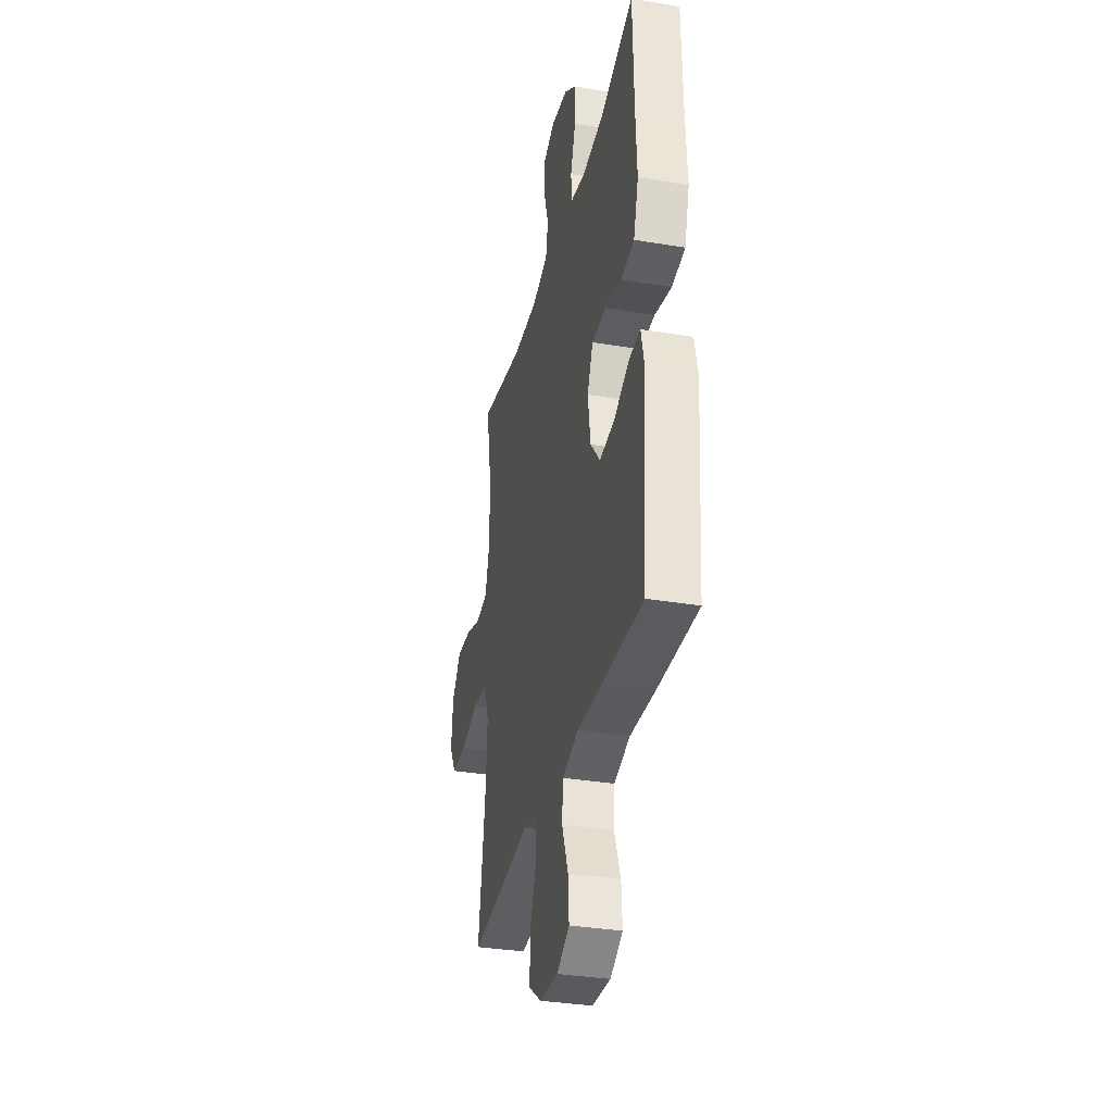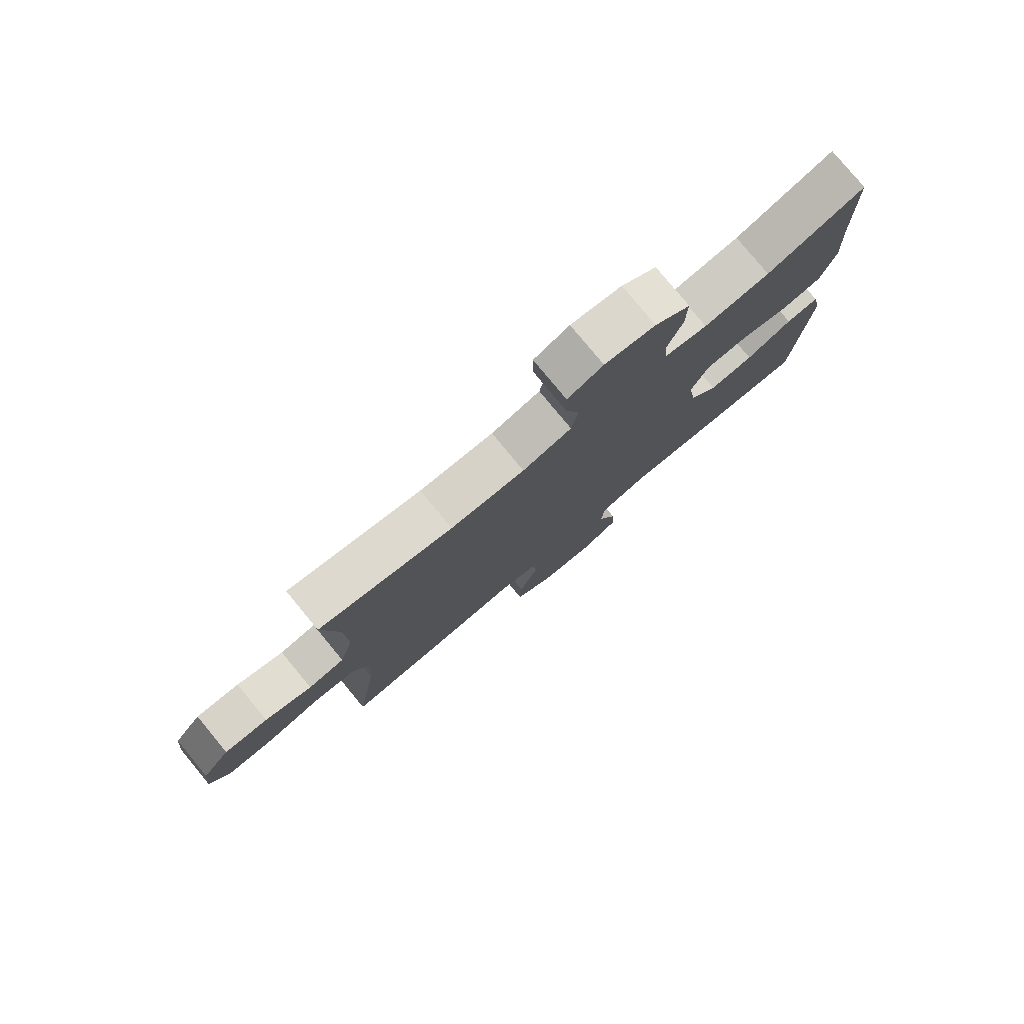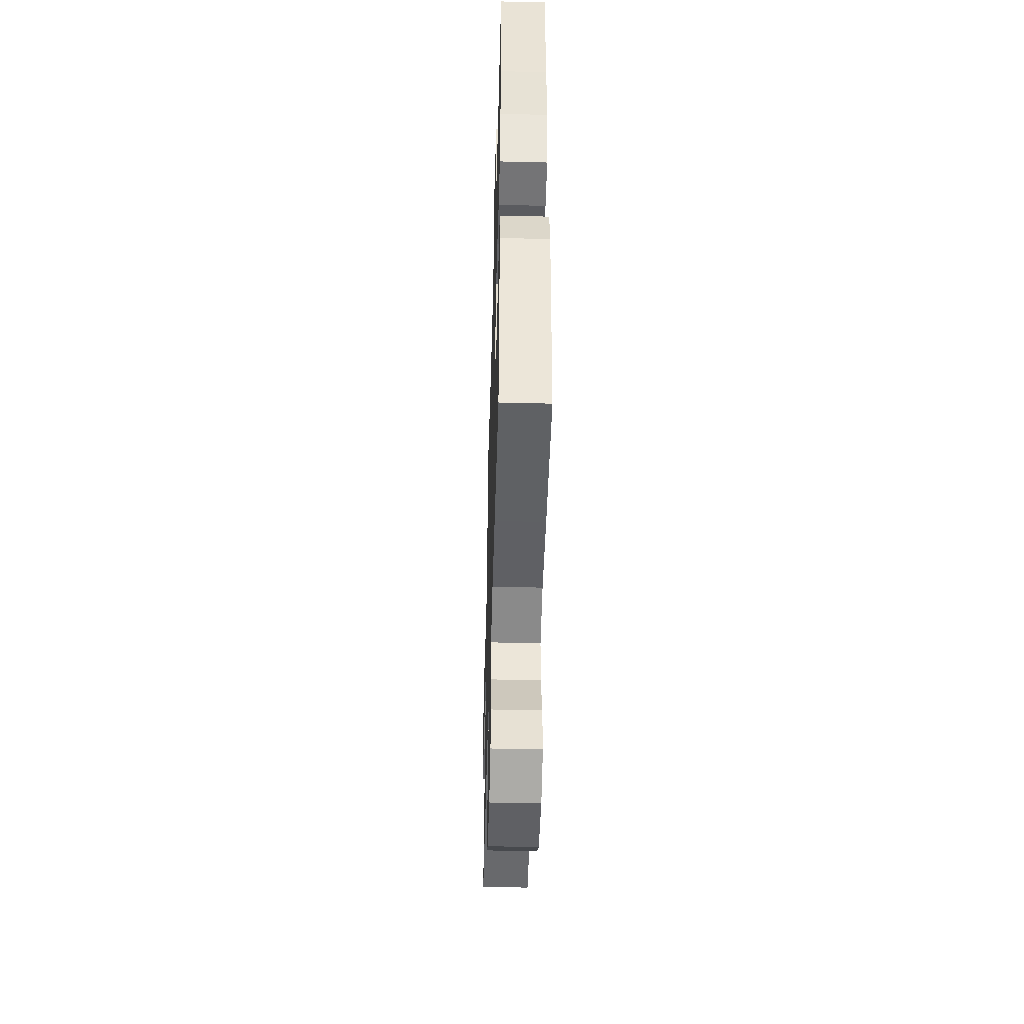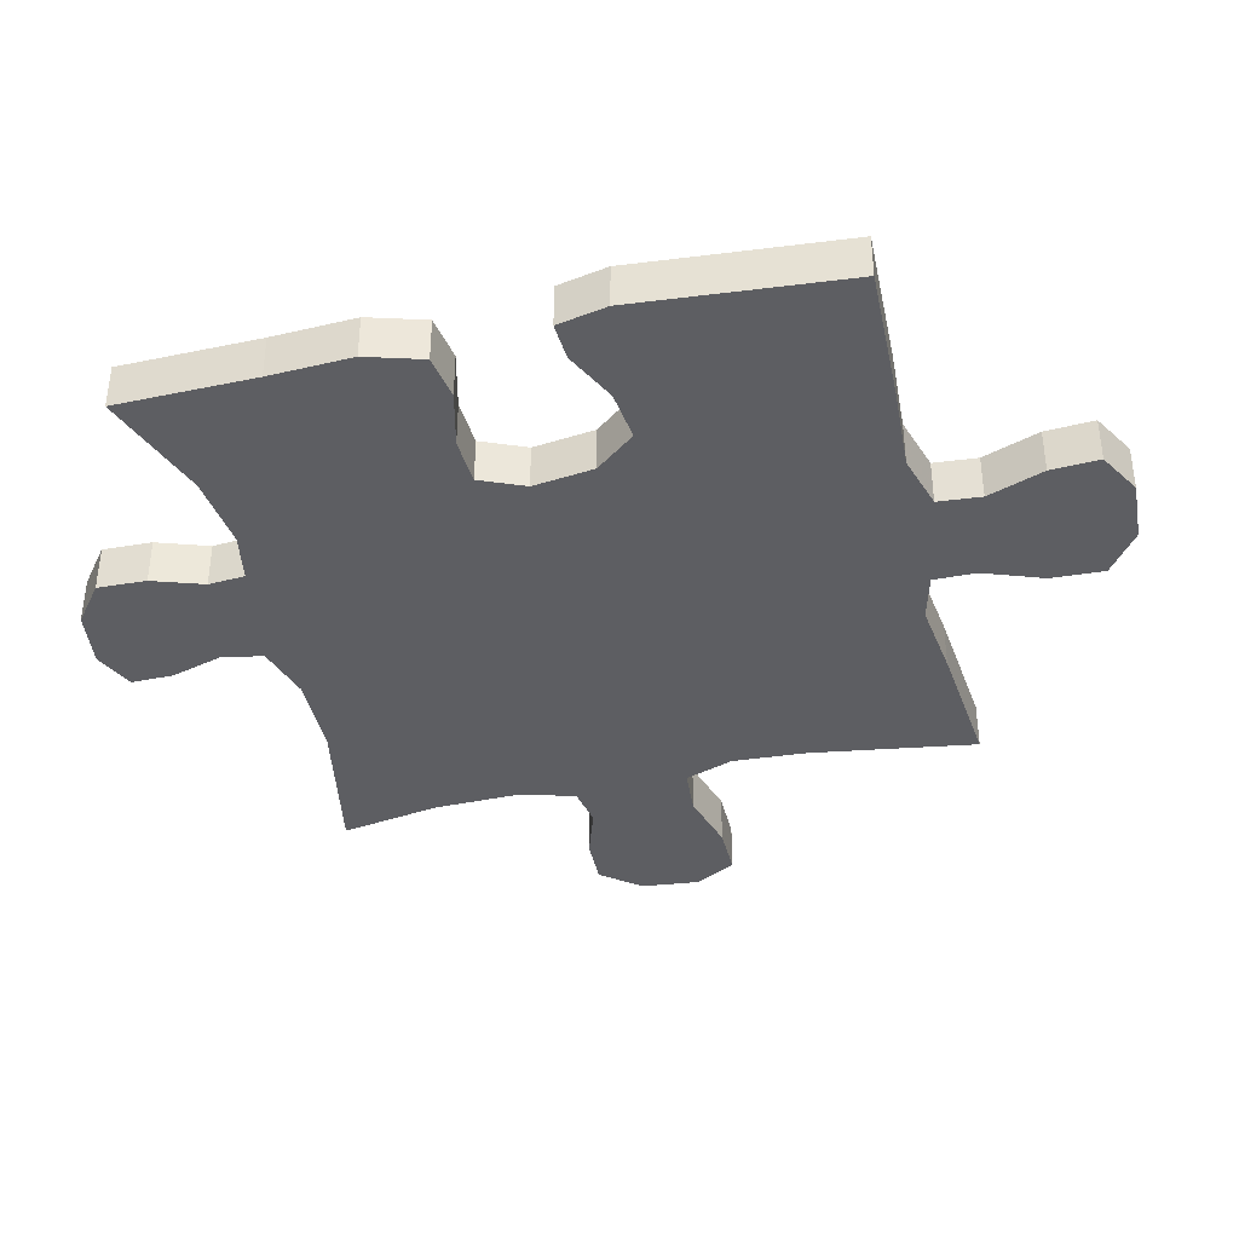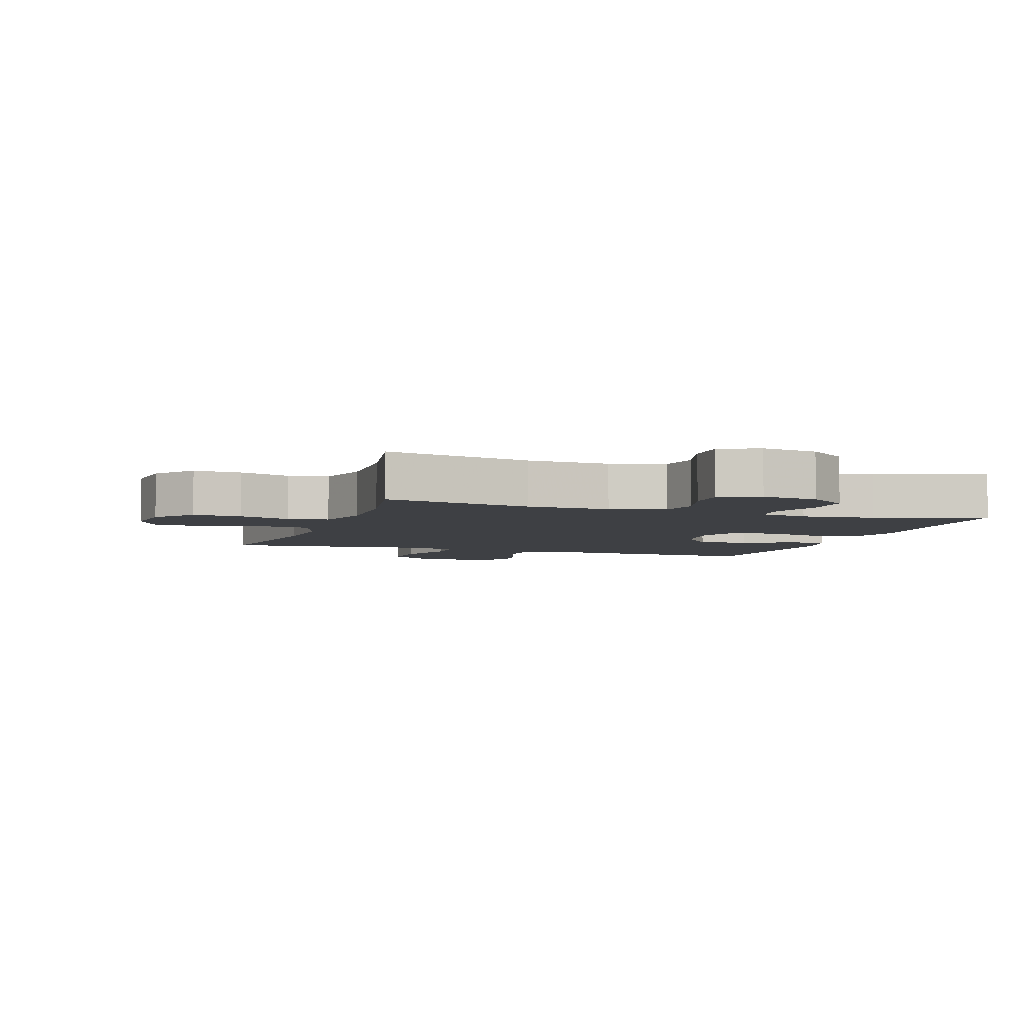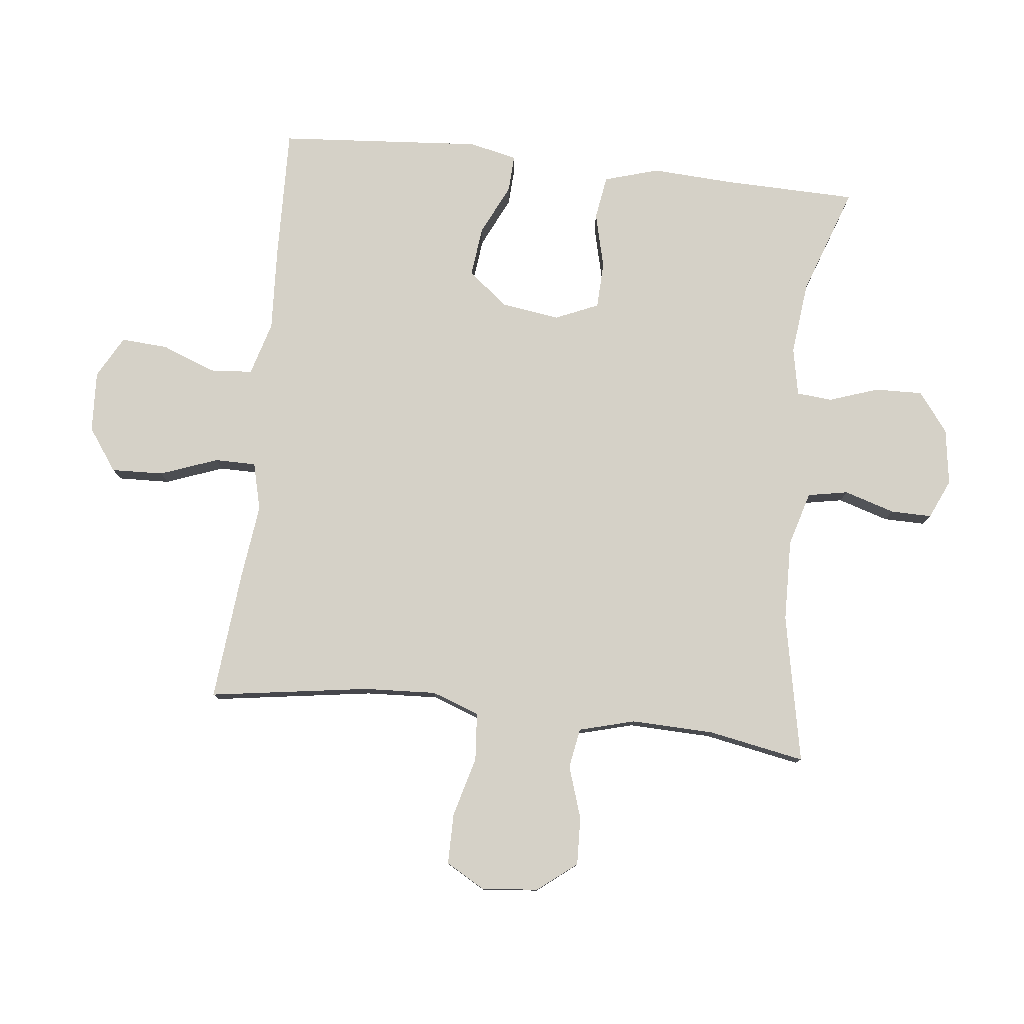
<metadata>
{"format":"obj","ext":"obj","renderer":"f3d","projection":"perspective","resolution":1024,"background":"white","views":[{"elev":-33.5,"azim":77.1,"up":"+Z"},{"elev":79.2,"azim":-39.6,"up":"+Z"},{"elev":-47.3,"azim":88.4,"up":"+Z"},{"elev":-38.6,"azim":103.4,"up":"+Y"},{"elev":-4.9,"azim":-18.8,"up":"+Y"},{"elev":79.0,"azim":-83.7,"up":"+Y"}]}
</metadata>
<code>
v -0.5 0.07 0.5
v -0.263 0.07 0.453
v -0.132 0.07 0.45
v -0.045 0.07 0.475
v -0.033 0.07 0.539
v -0.058 0.07 0.62
v -0.059 0.07 0.686
v 0.004 0.07 0.714
v 0.094 0.07 0.701
v 0.157 0.07 0.653
v 0.155 0.07 0.577
v 0.128 0.07 0.498
v 0.133 0.07 0.441
v 0.21 0.07 0.426
v 0.327 0.07 0.439
v 0.5 0.07 0.5
v 0.505 0.07 0.285
v 0.512 0.07 0.156
v 0.486 0.07 0.069
v 0.416 0.07 0.058
v 0.327 0.07 0.08
v 0.253 0.07 0.077
v 0.223 0.07 0.008
v 0.237 0.07 -0.087
v 0.288 0.07 -0.149
v 0.367 0.07 -0.14
v 0.449 0.07 -0.101
v 0.508 0.07 -0.098
v 0.525 0.07 -0.175
v 0.5 0.07 -0.5
v 0.285 0.07 -0.494
v 0.153 0.07 -0.487
v 0.067 0.07 -0.512
v 0.062 0.07 -0.579
v 0.095 0.07 -0.666
v 0.1 0.07 -0.741
v 0.033 0.07 -0.778
v -0.065 0.07 -0.773
v -0.133 0.07 -0.725
v -0.13 0.07 -0.642
v -0.096 0.07 -0.55
v -0.096 0.07 -0.484
v -0.172 0.07 -0.465
v -0.292 0.07 -0.48
v -0.5 0.07 -0.5
v -0.462 0.07 -0.244
v -0.456 0.07 -0.128
v -0.484 0.07 -0.052
v -0.56 0.07 -0.046
v -0.656 0.07 -0.072
v -0.737 0.07 -0.072
v -0.773 0.07 -0.009
v -0.764 0.07 0.081
v -0.715 0.07 0.143
v -0.638 0.07 0.14
v -0.555 0.07 0.113
v -0.491 0.07 0.124
v -0.467 0.07 0.213
v -0.471 0.07 0.345
v -0.5 0 0.5
v -0.263 0 0.453
v -0.132 0 0.45
v -0.045 0 0.475
v -0.033 0 0.539
v -0.058 0 0.62
v -0.059 0 0.686
v 0.004 0 0.714
v 0.094 0 0.701
v 0.157 0 0.653
v 0.155 0 0.577
v 0.128 0 0.498
v 0.133 0 0.441
v 0.21 0 0.426
v 0.327 0 0.439
v 0.5 0 0.5
v 0.505 0 0.285
v 0.512 0 0.156
v 0.486 0 0.069
v 0.416 0 0.058
v 0.327 0 0.08
v 0.253 0 0.077
v 0.223 0 0.008
v 0.237 0 -0.087
v 0.288 0 -0.149
v 0.367 0 -0.14
v 0.449 0 -0.101
v 0.508 0 -0.098
v 0.525 0 -0.175
v 0.5 0 -0.5
v 0.285 0 -0.494
v 0.153 0 -0.487
v 0.067 0 -0.512
v 0.062 0 -0.579
v 0.095 0 -0.666
v 0.1 0 -0.741
v 0.033 0 -0.778
v -0.065 0 -0.773
v -0.133 0 -0.725
v -0.13 0 -0.642
v -0.096 0 -0.55
v -0.096 0 -0.484
v -0.172 0 -0.465
v -0.292 0 -0.48
v -0.5 0 -0.5
v -0.462 0 -0.244
v -0.456 0 -0.128
v -0.484 0 -0.052
v -0.56 0 -0.046
v -0.656 0 -0.072
v -0.737 0 -0.072
v -0.773 0 -0.009
v -0.764 0 0.081
v -0.715 0 0.143
v -0.638 0 0.14
v -0.555 0 0.113
v -0.491 0 0.124
v -0.467 0 0.213
v -0.471 0 0.345
f 54 55 56
f 53 54 56
f 52 53 56
f 51 52 56
f 50 51 56
f 49 50 56
f 48 49 56 57
f 47 48 57 58
f 43 44 45 46
f 42 43 46 47
f 39 40 41
f 38 39 41
f 37 38 41
f 36 37 41
f 35 36 41
f 34 35 41
f 33 34 41 42
f 47 58 59
f 42 47 59
f 33 42 59
f 32 33 59
f 30 31 32
f 29 30 32
f 28 29 32
f 27 28 32
f 26 27 32
f 19 20 21
f 18 19 21
f 17 18 21
f 17 21 22
f 16 17 22
f 15 16 22
f 14 15 22 23
f 10 11 12
f 9 10 12
f 8 9 12
f 7 8 12
f 6 7 12
f 5 6 12
f 4 5 12 13
f 13 14 23
f 4 13 23
f 3 4 23
f 59 1 2
f 3 23 24
f 2 3 24
f 59 2 24
f 32 59 24
f 25 26 32
f 24 25 32
f 115 114 113
f 115 113 112
f 115 112 111
f 115 111 110
f 115 110 109
f 115 109 108
f 116 115 108 107
f 117 116 107 106
f 105 104 103 102
f 106 105 102 101
f 100 99 98
f 100 98 97
f 100 97 96
f 100 96 95
f 100 95 94
f 100 94 93
f 101 100 93 92
f 118 117 106
f 118 106 101
f 118 101 92
f 118 92 91
f 91 90 89
f 91 89 88
f 91 88 87
f 91 87 86
f 91 86 85
f 80 79 78
f 80 78 77
f 80 77 76
f 81 80 76
f 81 76 75
f 81 75 74
f 82 81 74 73
f 71 70 69
f 71 69 68
f 71 68 67
f 71 67 66
f 71 66 65
f 71 65 64
f 72 71 64 63
f 82 73 72
f 82 72 63
f 82 63 62
f 61 60 118
f 83 82 62
f 83 62 61
f 83 61 118
f 83 118 91
f 91 85 84
f 91 84 83
f 1 60 61 2
f 2 61 62 3
f 3 62 63 4
f 4 63 64 5
f 5 64 65 6
f 6 65 66 7
f 7 66 67 8
f 8 67 68 9
f 9 68 69 10
f 10 69 70 11
f 11 70 71 12
f 12 71 72 13
f 13 72 73 14
f 14 73 74 15
f 15 74 75 16
f 16 75 76 17
f 17 76 77 18
f 18 77 78 19
f 19 78 79 20
f 20 79 80 21
f 21 80 81 22
f 22 81 82 23
f 23 82 83 24
f 24 83 84 25
f 25 84 85 26
f 26 85 86 27
f 27 86 87 28
f 28 87 88 29
f 29 88 89 30
f 30 89 90 31
f 31 90 91 32
f 32 91 92 33
f 33 92 93 34
f 34 93 94 35
f 35 94 95 36
f 36 95 96 37
f 37 96 97 38
f 38 97 98 39
f 39 98 99 40
f 40 99 100 41
f 41 100 101 42
f 42 101 102 43
f 43 102 103 44
f 44 103 104 45
f 45 104 105 46
f 46 105 106 47
f 47 106 107 48
f 48 107 108 49
f 49 108 109 50
f 50 109 110 51
f 51 110 111 52
f 52 111 112 53
f 53 112 113 54
f 54 113 114 55
f 55 114 115 56
f 56 115 116 57
f 57 116 117 58
f 58 117 118 59
f 59 118 60 1

</code>
